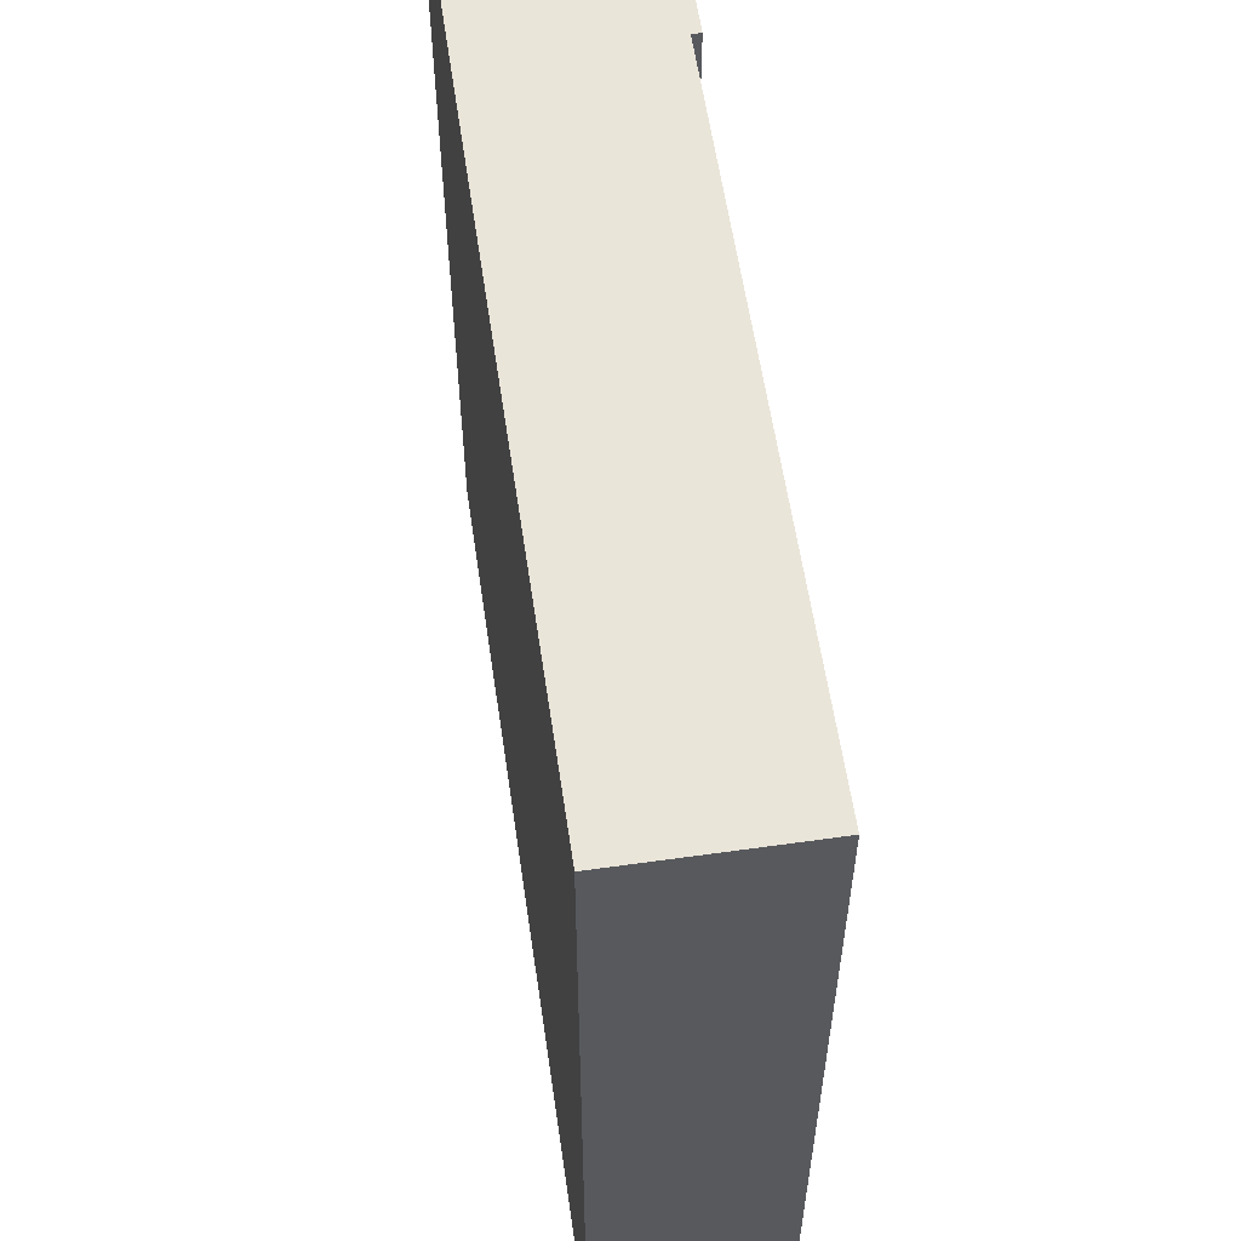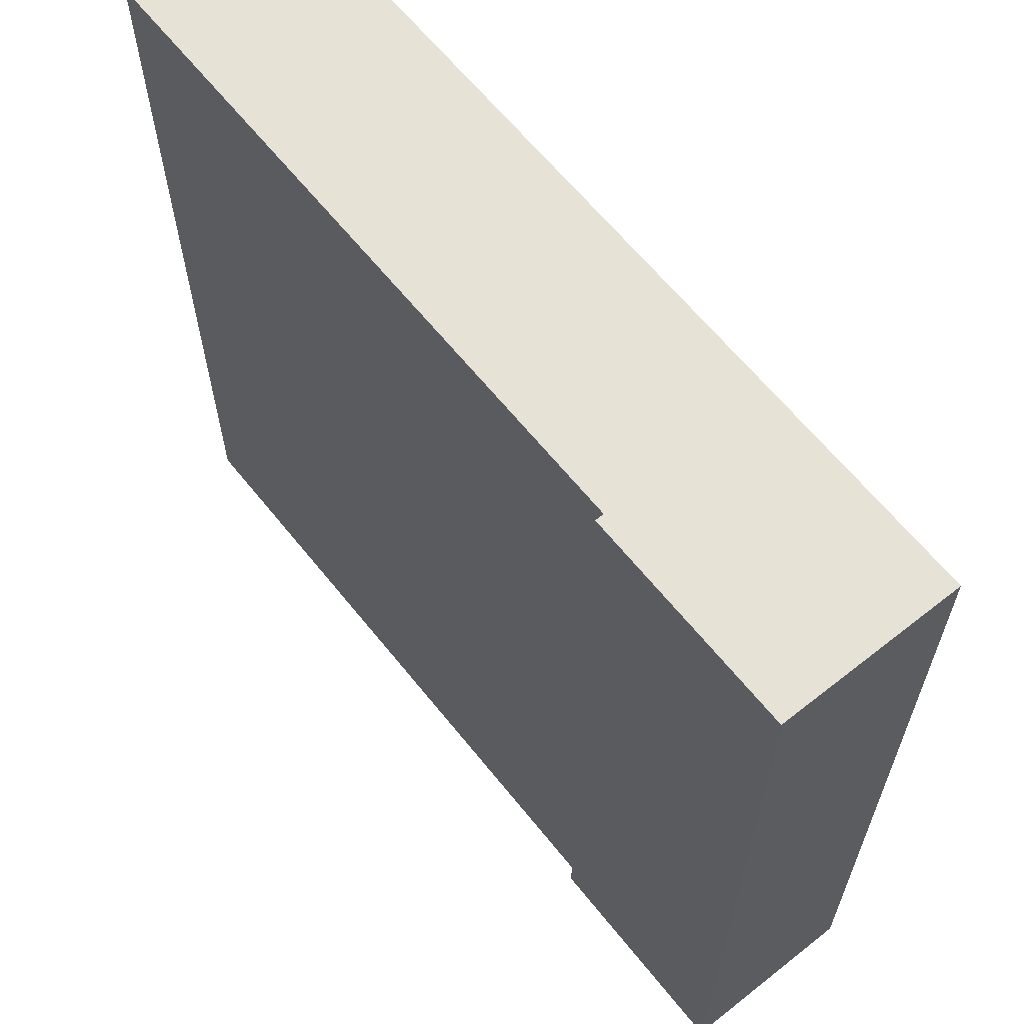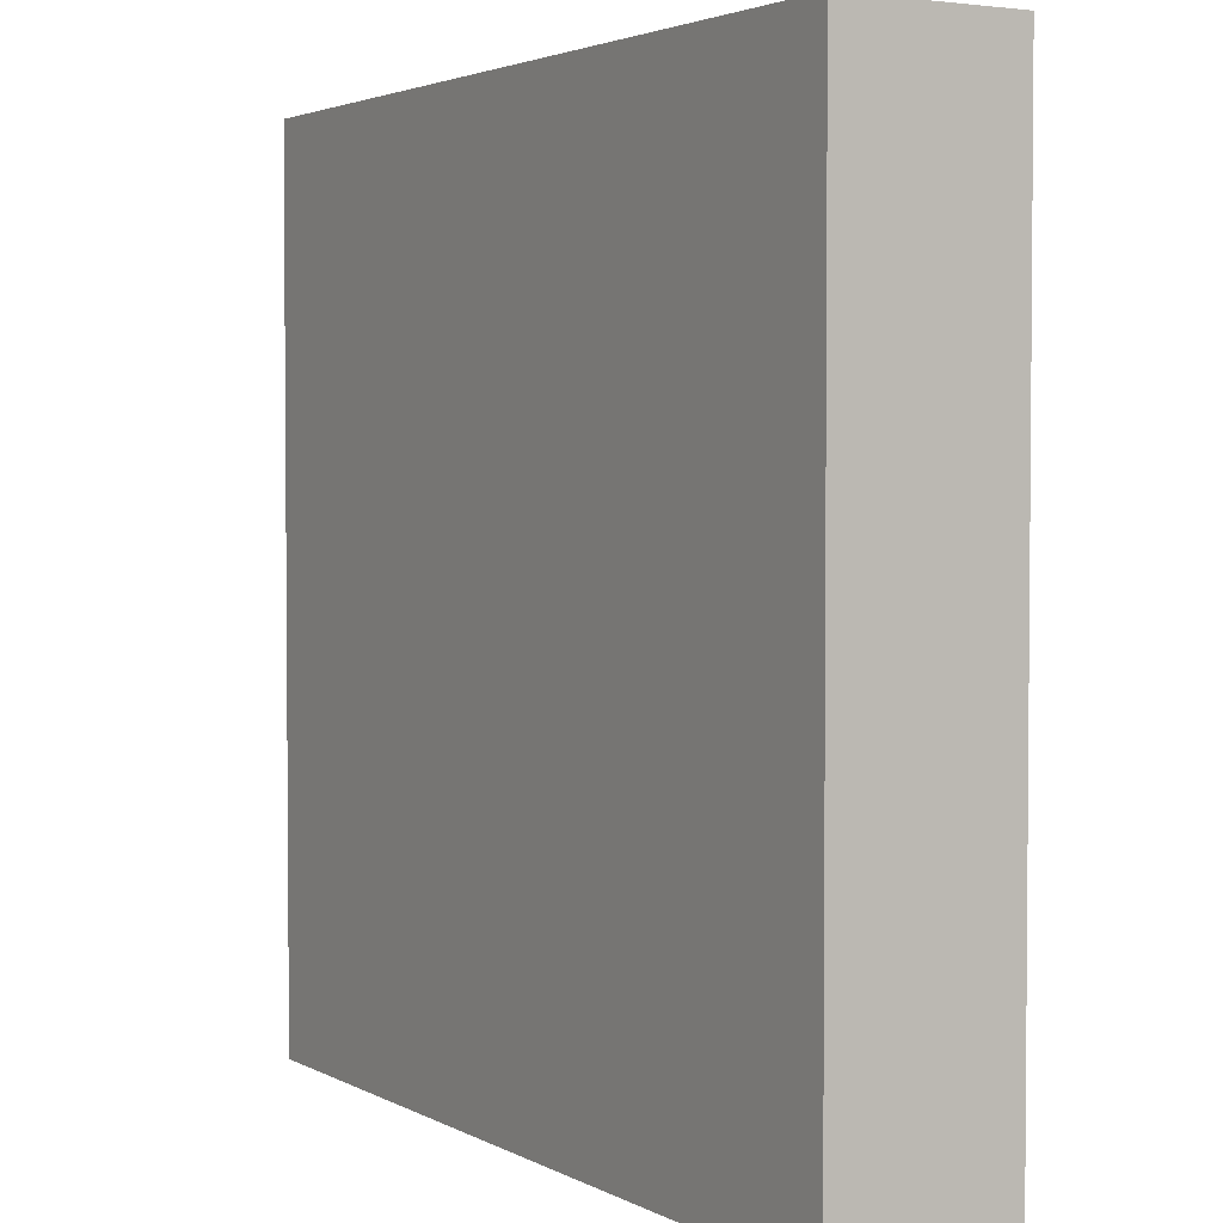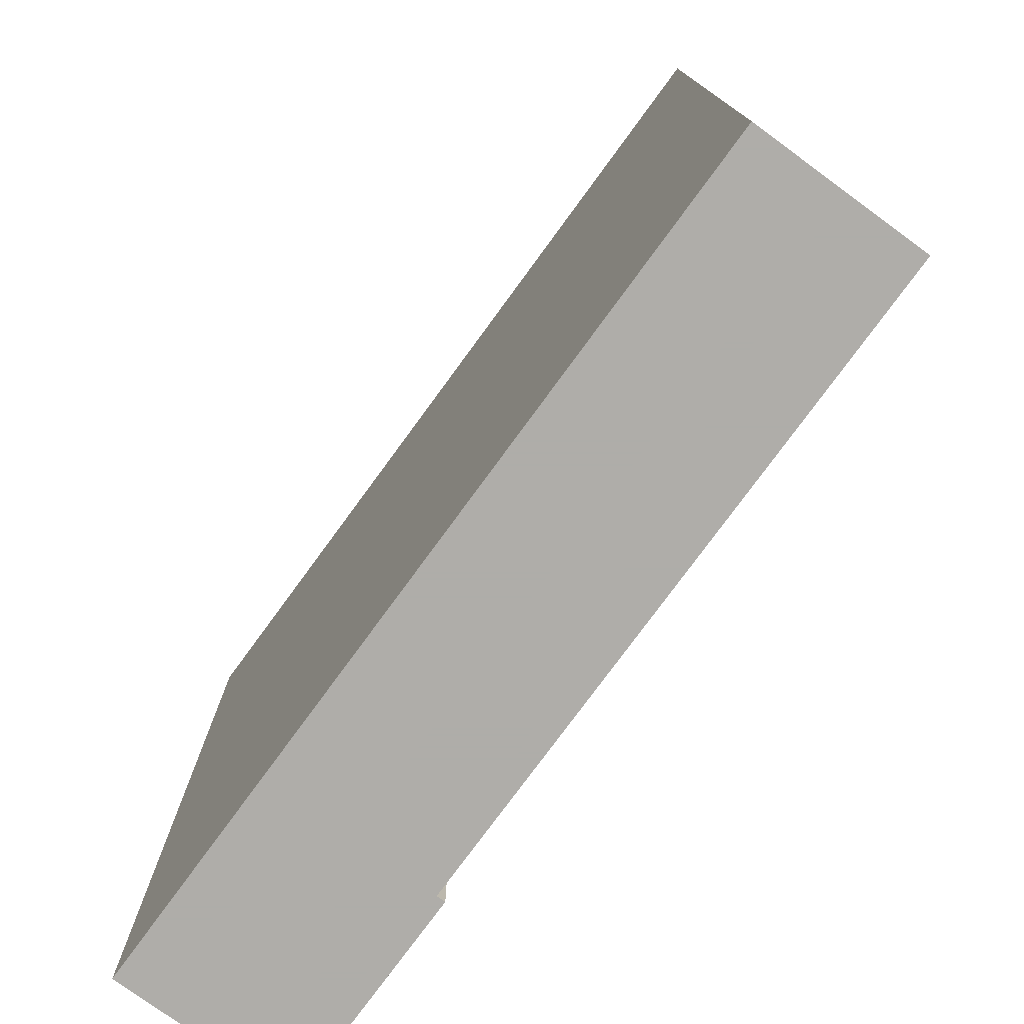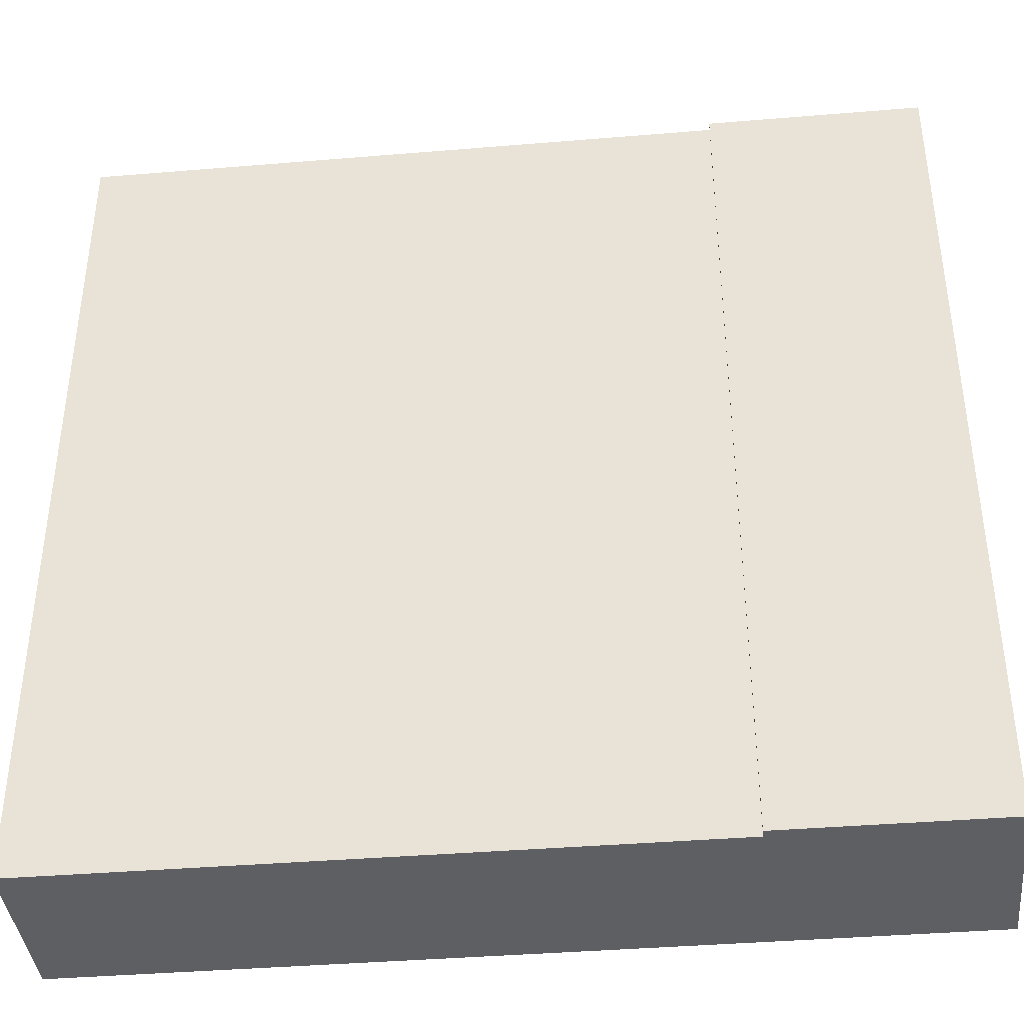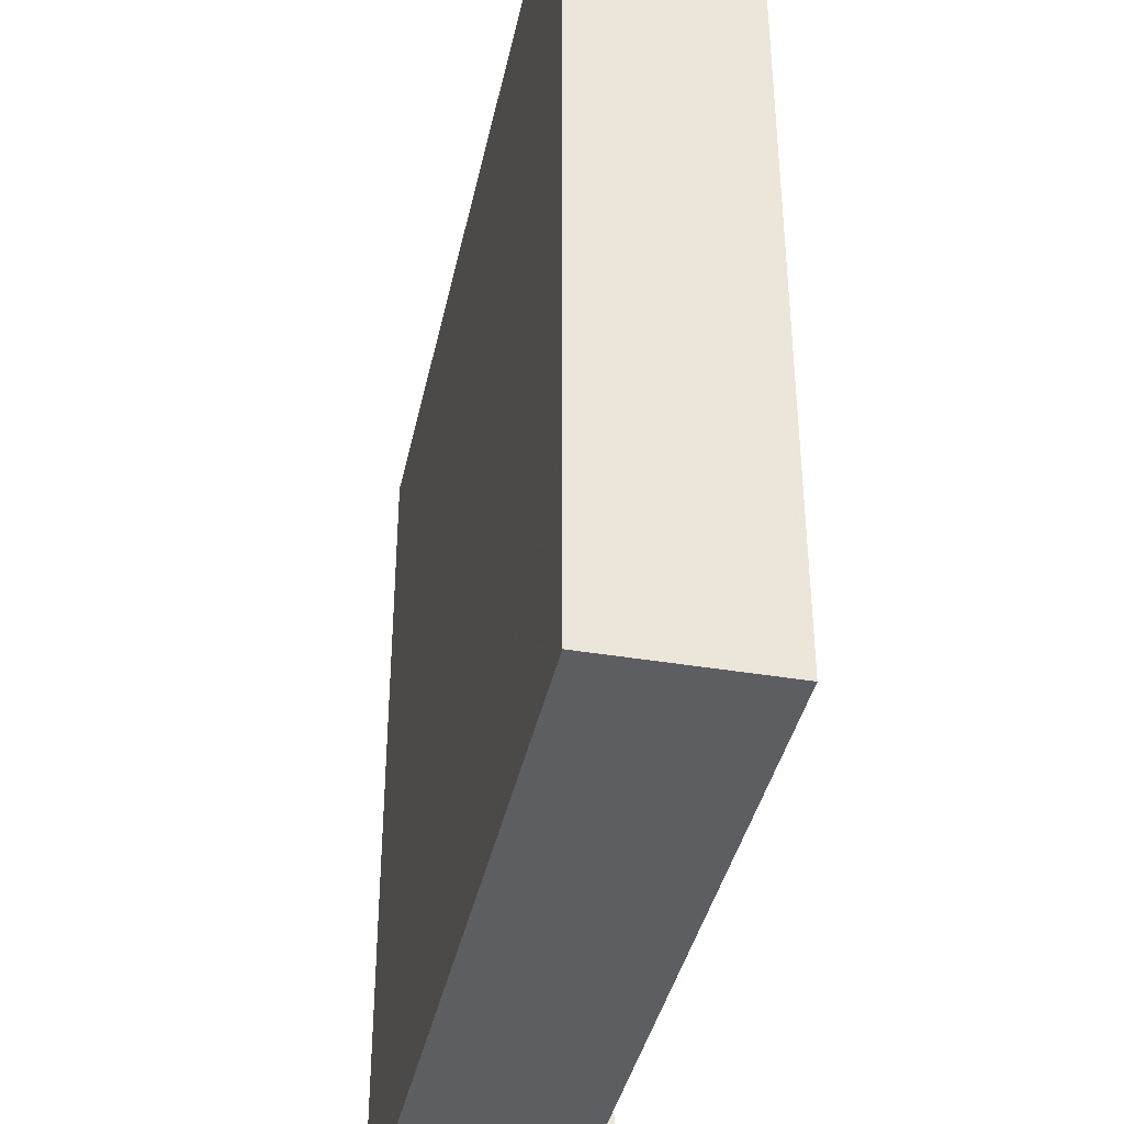
<metadata>
{"format":"obj","ext":"obj","renderer":"f3d","projection":"perspective","resolution":1024,"background":"white","views":[{"elev":58.5,"azim":81.7,"up":"+Z"},{"elev":63.2,"azim":-128.6,"up":"+Z"},{"elev":3.0,"azim":59.3,"up":"+Z"},{"elev":-77.2,"azim":53.8,"up":"+Z"},{"elev":-39.6,"azim":-174.1,"up":"+Z"},{"elev":-39.1,"azim":78.1,"up":"+Z"}]}
</metadata>
<code>
v 0.25 0.2 1
v 0.25 0.1 1
v 1 0.1 1
v 1 0.2 1
v 0.25 0.21 1
v 0 0.21 1
v 0 0 1
v 1 0 1
v 0.25 0.21 0
v 0.25 0.2 0
v 0 0.21 0
v 0.25 0.1 0
v 1 0.1 0
v 1 0 0
v 0 0 0
v 1 0.2 0
g Mesh1 Group1 Model
f 2 4 1
f 2 3 4
f 6 1 5
f 7 8 2
f 7 2 1
f 7 1 6
f 8 3 2
f 5 10 9
f 5 1 10
f 11 5 9
f 11 6 5
f 14 12 13
f 15 11 12
f 15 12 14
f 9 12 11
f 13 10 16
f 13 12 10
f 3 16 4
f 3 13 16
f 13 8 14
f 13 3 8
f 15 8 7
f 15 14 8
f 7 11 15
f 7 6 11
f 1 16 10
f 1 4 16

</code>
